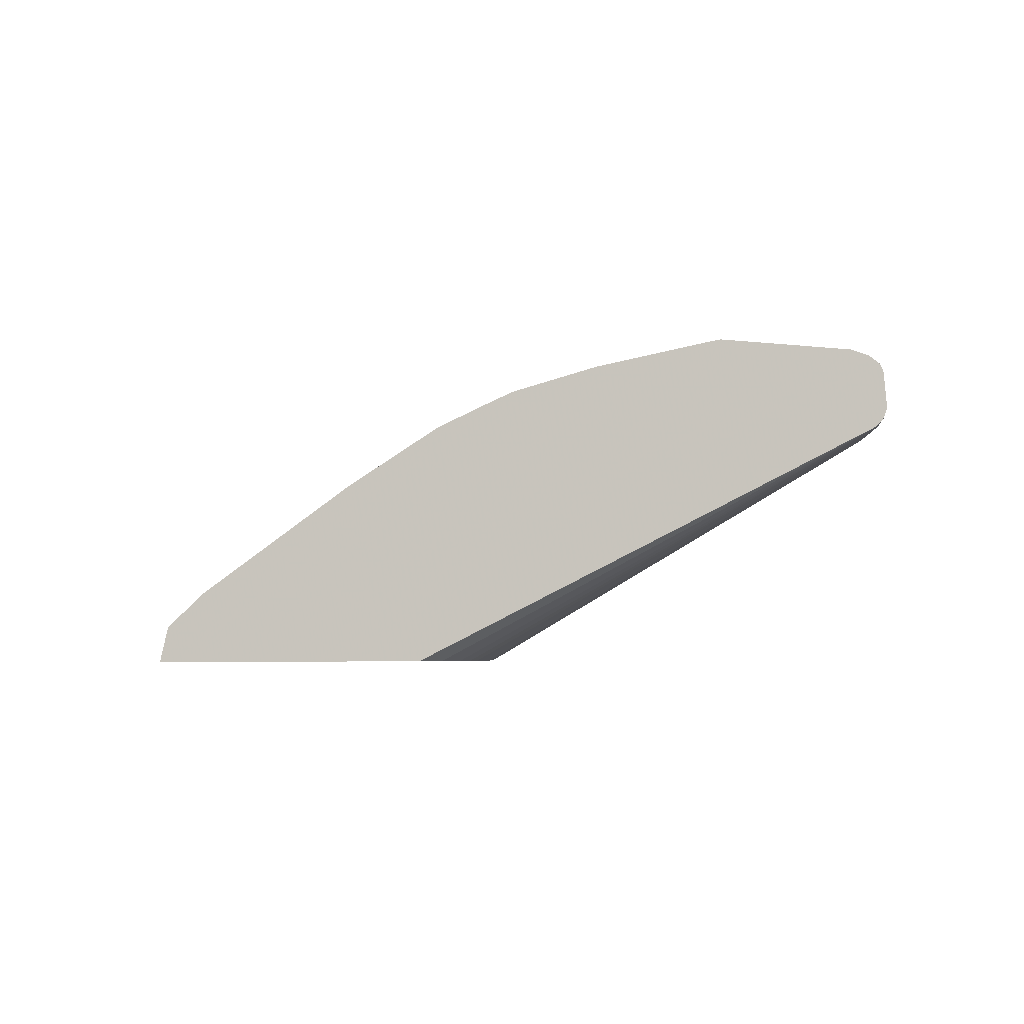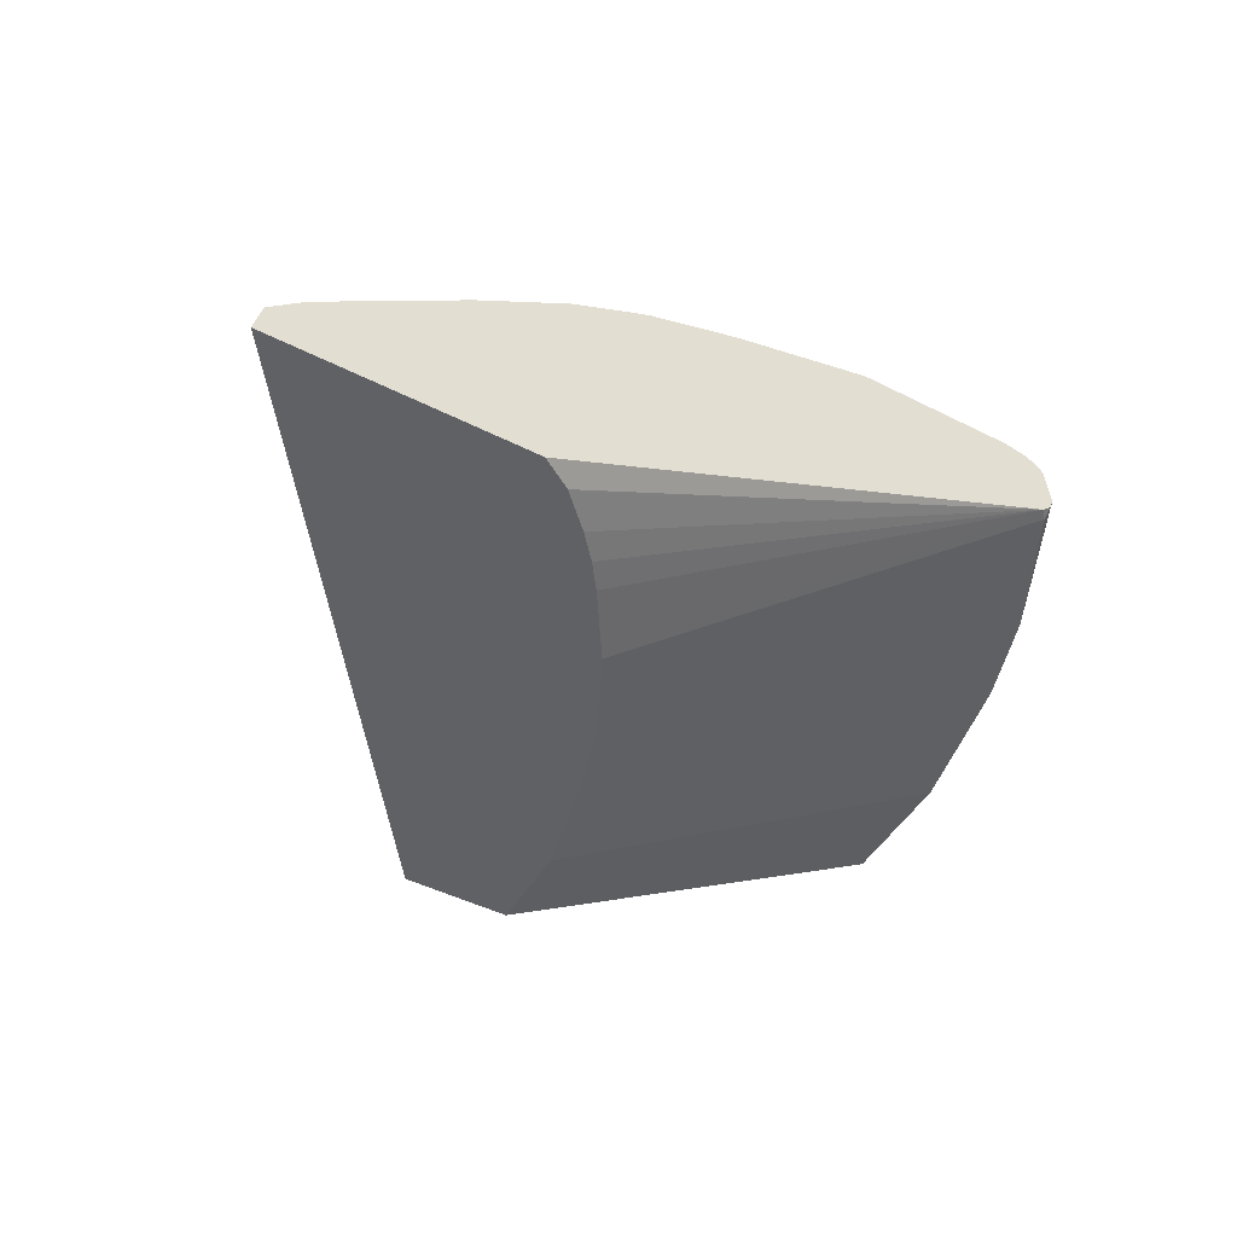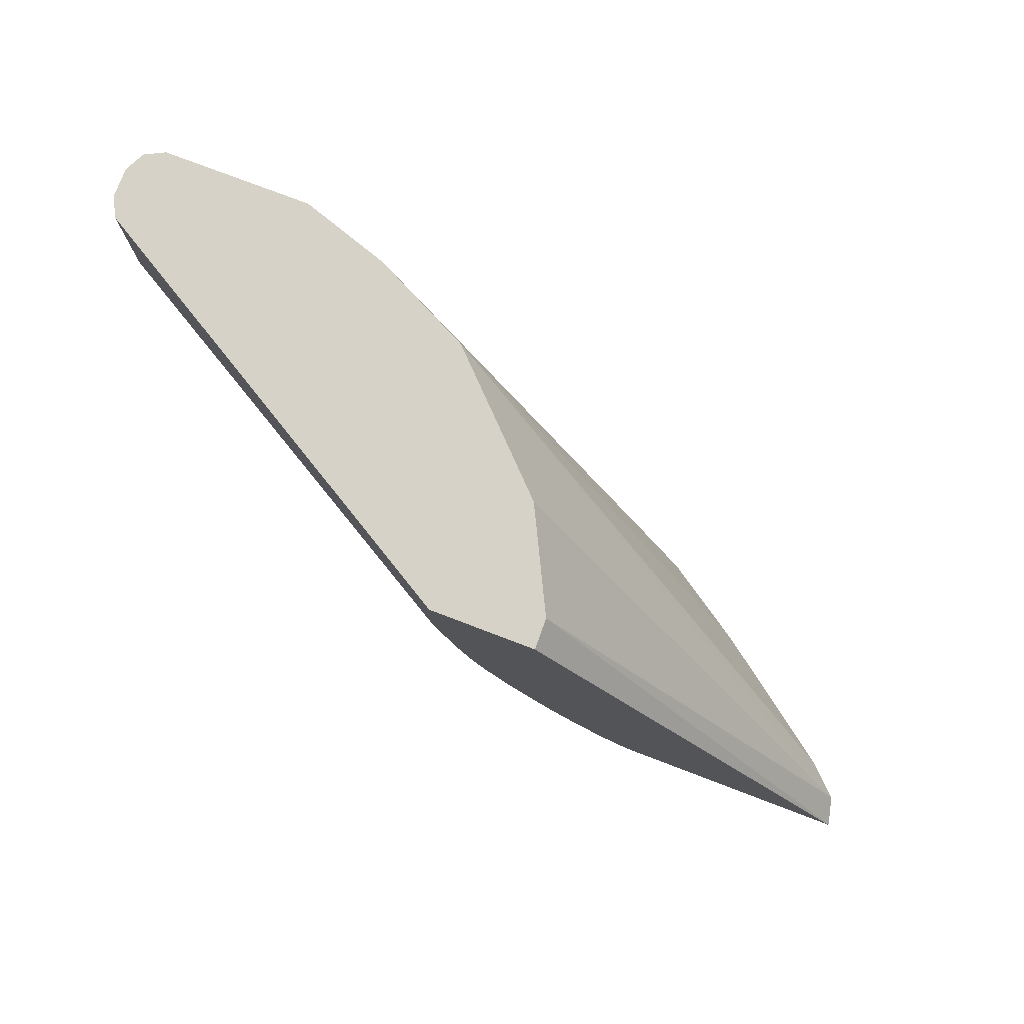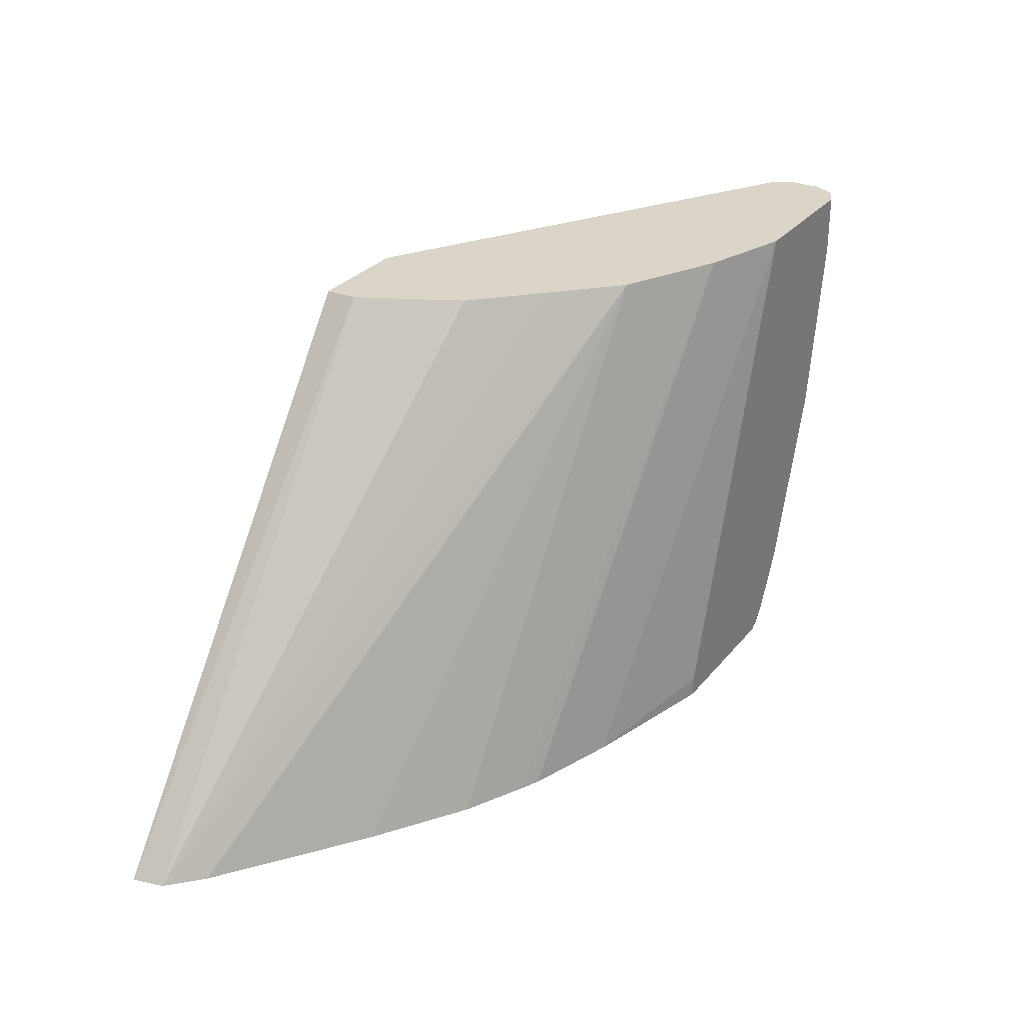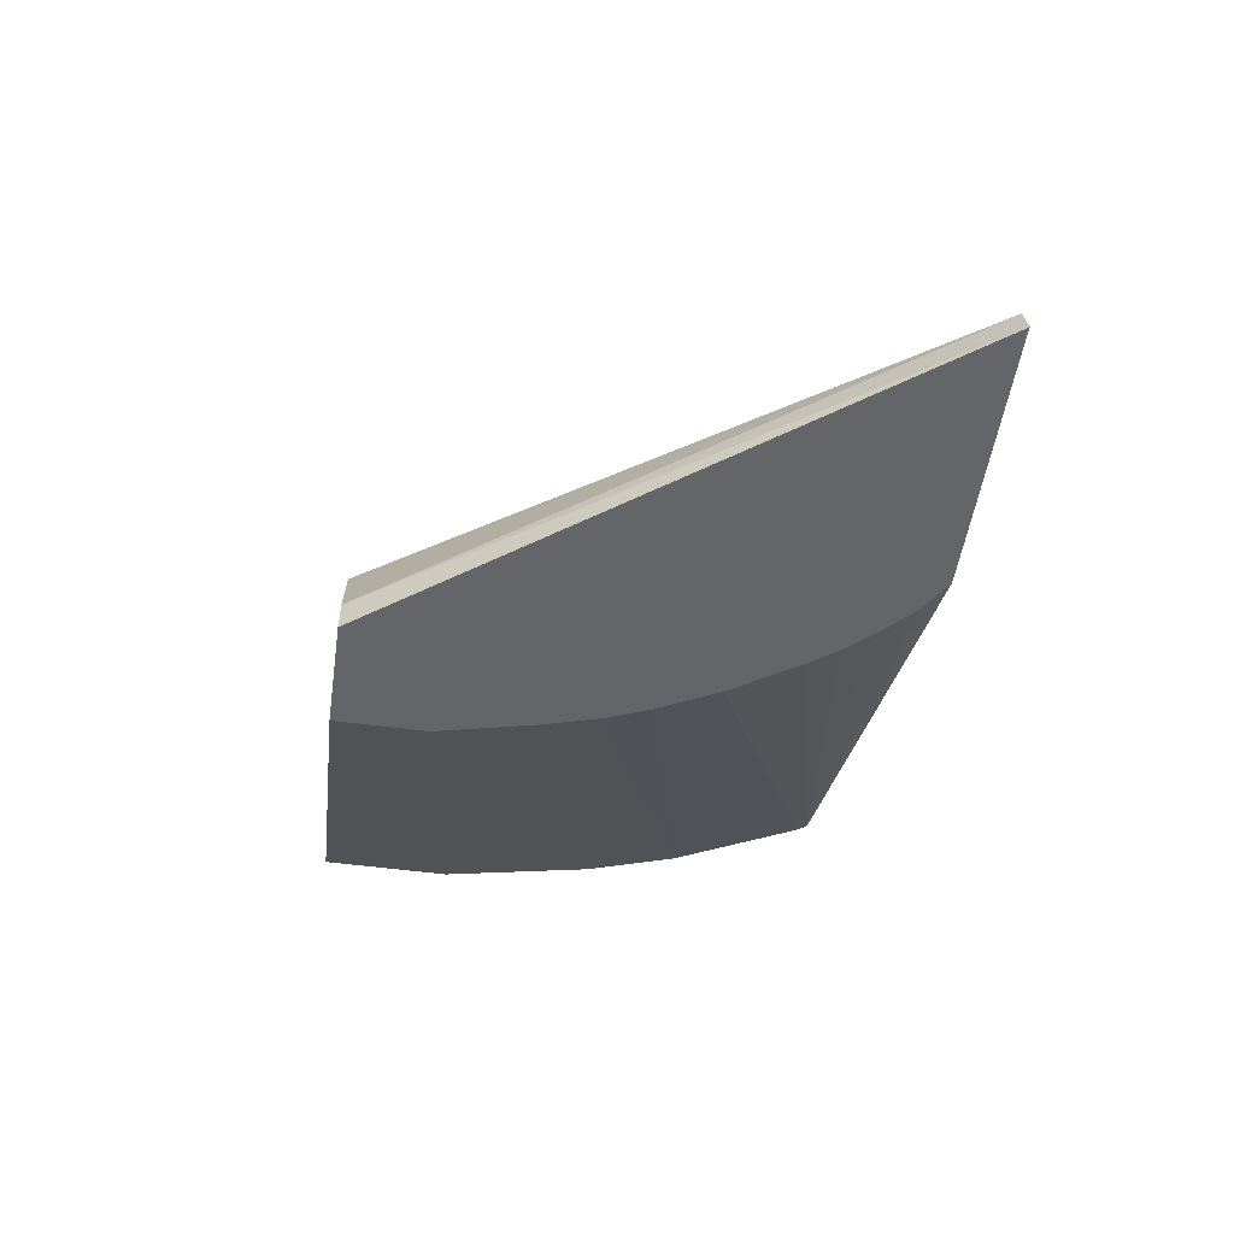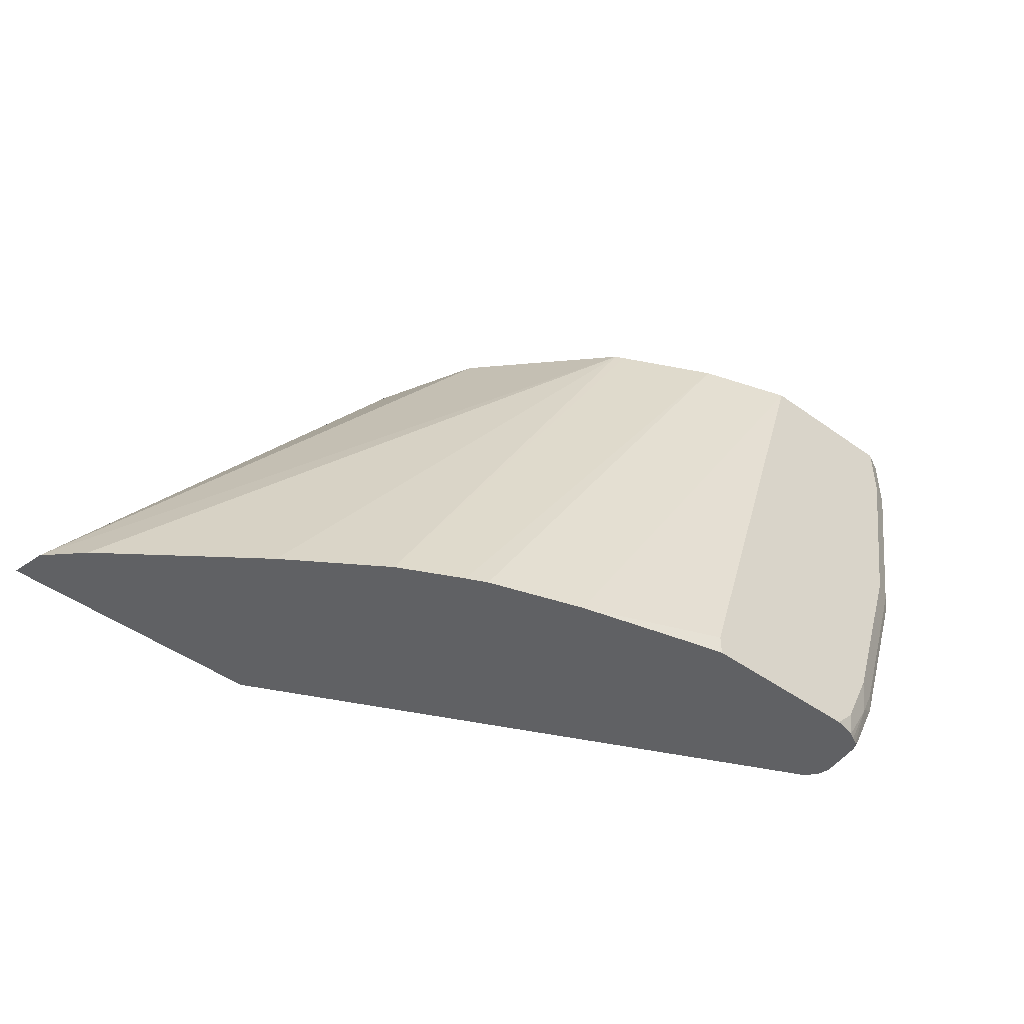
<metadata>
{"format":"obj","ext":"obj","renderer":"f3d","projection":"perspective","resolution":1024,"background":"white","views":[{"elev":-4.3,"azim":156.1,"up":"+Y"},{"elev":-47.9,"azim":150.5,"up":"+Y"},{"elev":77.6,"azim":20.8,"up":"+Z"},{"elev":29.2,"azim":121.1,"up":"+Z"},{"elev":-51.4,"azim":81.6,"up":"+Y"},{"elev":-46.8,"azim":140.7,"up":"+Z"}]}
</metadata>
<code>
v -0.09625 0.594 -0.2831
v -0.2368 0.594 -0.2831
v -0.09631 0.5945 -0.2831
v -0.3058 0.6116 -0.0006308
v -0.3054 0.594 -0.0006308
v -0.2542 0.594 -0.2721
v -0.5332 0.7355 -0.2831
v -0.1001 0.6116 -0.2831
v -0.3061 0.6122 -0.0006308
v -0.3649 0.594 -0.0006308
v -0.2554 0.594 -0.2709
v -0.5379 0.7361 -0.2775
v -0.5385 0.7409 -0.2831
v -0.2724 0.594 -0.2539
v -0.2843 0.594 -0.2401
v -0.2947 0.594 -0.2258
v -0.3182 0.594 -0.1891
v -0.1184 0.6291 -0.2831
v -0.402 0.7361 -0.0006308
v -0.368 0.7022 -0.0006308
v -0.3511 0.6852 -0.0006308
v -0.3341 0.6682 -0.0006308
v -0.3284 0.6569 -0.0006308
v -0.3649 0.594 -0.05041
v -0.6059 0.7361 -0.0006308
v -0.5719 0.7361 -0.2095
v -0.3352 0.594 -0.1552
v -0.5411 0.7475 -0.2831
v -0.1963 0.6871 -0.2831
v -0.2473 0.721 -0.2831
v -0.4071 0.7387 -0.0006308
v -0.3525 0.594 -0.1035
v -0.6059 0.7361 -0.07363
v -0.5889 0.7361 -0.1585
v -0.611 0.7463 -0.0006308
v -0.5946 0.7475 -0.1529
v -0.5776 0.7475 -0.2039
v -0.3356 0.594 -0.1544
v -0.3437 0.594 -0.1339
v -0.5733 0.756 -0.2123
v -0.5563 0.773 -0.2463
v -0.5393 0.7645 -0.2831
v -0.2813 0.738 -0.2831
v -0.4586 0.7645 -0.0006308
v -0.6116 0.7475 -0.06797
v -0.6116 0.7475 -0.0006308
v -0.5946 0.7645 -0.1359
v -0.5903 0.756 -0.1614
v -0.5549 0.7758 -0.2378
v -0.5457 0.7772 -0.2548
v -0.5359 0.7743 -0.2831
v -0.5393 0.773 -0.2803
v -0.5386 0.7701 -0.2831
v -0.5903 0.773 -0.1444
v -0.2924 0.7432 -0.2831
v -0.5096 0.7814 -0.0006308
v -0.6116 0.7645 -0.03398
v -0.6116 0.7645 -0.0006308
v -0.5719 0.7758 -0.1868
v -0.5776 0.7814 -0.1359
v -0.5436 0.7814 -0.2378
v -0.528 0.7786 -0.2831
v -0.5318 0.7767 -0.2831
v -0.6073 0.773 -0.0425
v -0.6059 0.7758 -0.03398
v -0.5889 0.7758 -0.1359
v -0.3434 0.7602 -0.2831
v -0.4247 0.7814 -0.2718
v -0.5946 0.7814 -0.0006308
v -0.6114 0.7649 -0.0006308
v -0.5946 0.7814 -0.03398
v -0.5266 0.7814 -0.2718
v -0.5153 0.7814 -0.2831
v -0.6059 0.7758 -0.0006308
v -0.4118 0.7782 -0.2831
v -0.4247 0.7814 -0.2831
f 36 48 40
f 36 40 37
f 36 47 54
f 36 45 47
f 40 48 54
f 36 54 48
f 40 54 41
f 41 53 42
f 41 50 51
f 41 51 52
f 41 52 53
f 41 54 59
f 43 55 44
f 35 46 45
f 41 59 49
f 41 49 50
f 33 36 34
f 26 36 37
f 33 35 45
f 24 33 34
f 44 55 67
f 24 34 32
f 25 35 33
f 26 34 36
f 26 37 28
f 26 27 38
f 26 38 39
f 26 39 34
f 28 40 41
f 28 41 42
f 28 37 40
f 30 43 44
f 30 44 31
f 32 34 39
f 33 45 36
f 44 67 56
f 60 66 65
f 45 58 57
f 56 60 71
f 56 71 69
f 57 70 65
f 57 65 64
f 57 58 70
f 59 66 60
f 60 65 71
f 61 72 62
f 62 72 73
f 65 70 74
f 65 74 69
f 65 69 71
f 67 75 68
f 68 75 76
f 19 30 31
f 56 61 60
f 45 46 58
f 56 72 61
f 56 76 73
f 45 57 54
f 45 54 47
f 49 59 60
f 49 60 61
f 49 61 50
f 50 61 62
f 50 62 63
f 50 63 51
f 51 53 52
f 54 57 64
f 54 64 65
f 54 65 66
f 54 66 59
f 56 67 68
f 56 68 76
f 56 73 72
f 19 29 30
f 7 11 14
f 13 26 28
f 1 3 4
f 1 4 5
f 1 5 10
f 1 10 24
f 1 24 32
f 1 32 39
f 1 39 38
f 1 38 27
f 1 27 17
f 1 17 16
f 1 16 15
f 1 15 14
f 1 14 11
f 1 11 6
f 1 6 2
f 1 8 3
f 2 6 7
f 1 29 18
f 1 43 30
f 18 29 19
f 1 2 7
f 1 7 13
f 1 13 28
f 1 28 42
f 1 42 53
f 1 53 51
f 1 51 63
f 1 63 62
f 1 62 73
f 1 73 76
f 1 76 75
f 1 75 67
f 1 67 55
f 1 55 43
f 1 30 29
f 3 8 4
f 1 18 8
f 4 23 22
f 7 14 15
f 7 15 16
f 7 16 17
f 7 17 12
f 8 18 19
f 8 20 21
f 8 21 22
f 8 22 23
f 8 23 9
f 10 25 33
f 10 33 24
f 12 26 13
f 12 17 27
f 4 9 23
f 12 27 26
f 7 12 13
f 6 11 7
f 8 19 20
f 4 8 9
f 4 22 21
f 4 21 20
f 4 20 19
f 4 19 31
f 4 31 44
f 4 44 56
f 4 69 74
f 4 74 70
f 4 56 69
f 4 58 46
f 4 46 35
f 4 35 25
f 4 25 10
f 4 10 5
f 4 70 58

</code>
